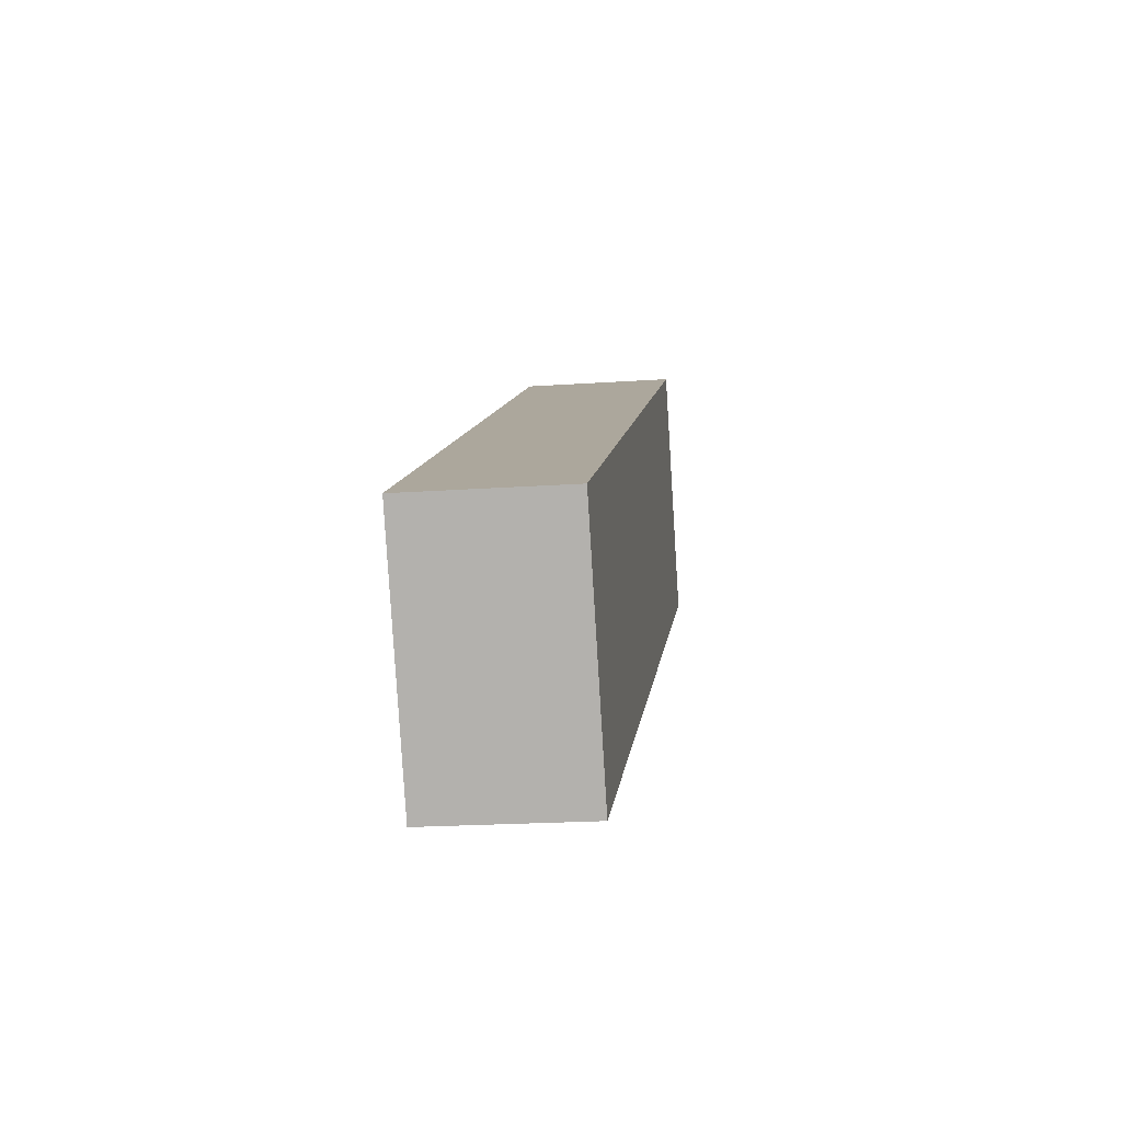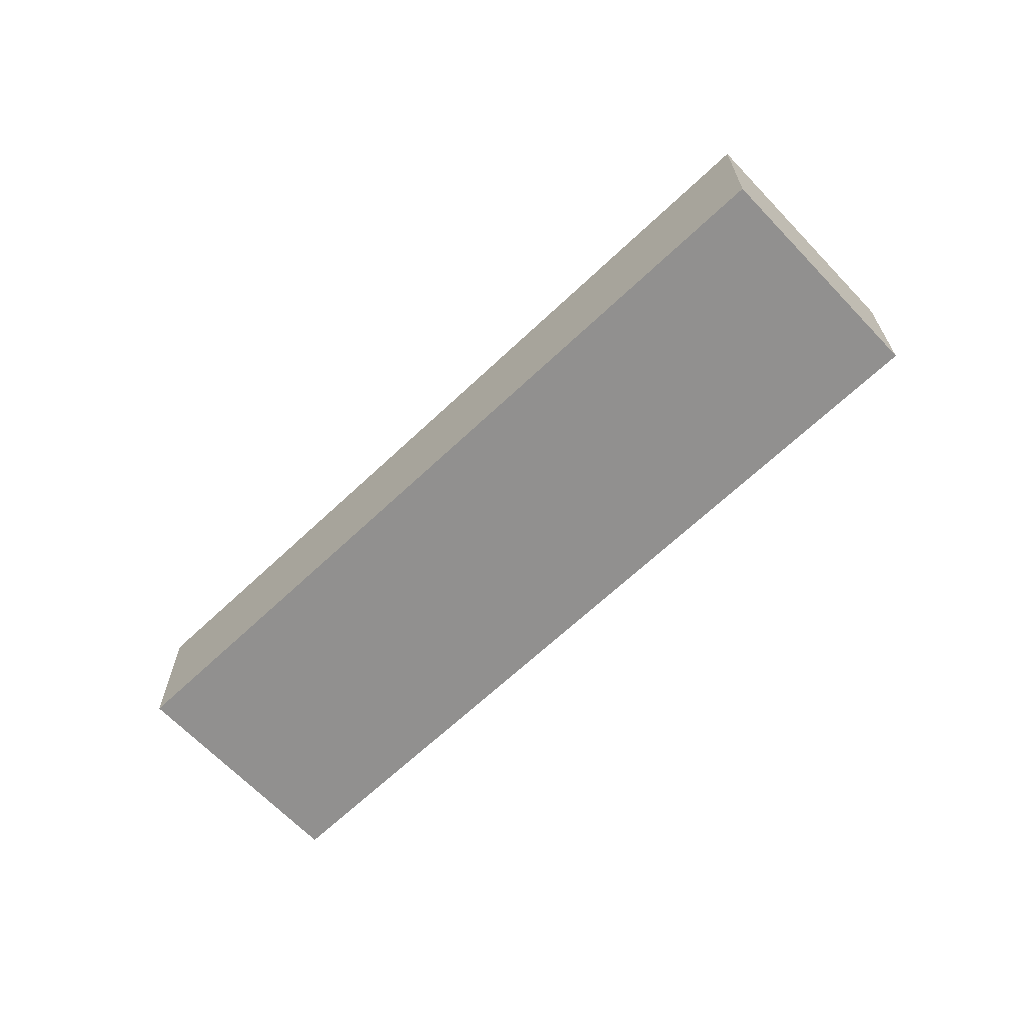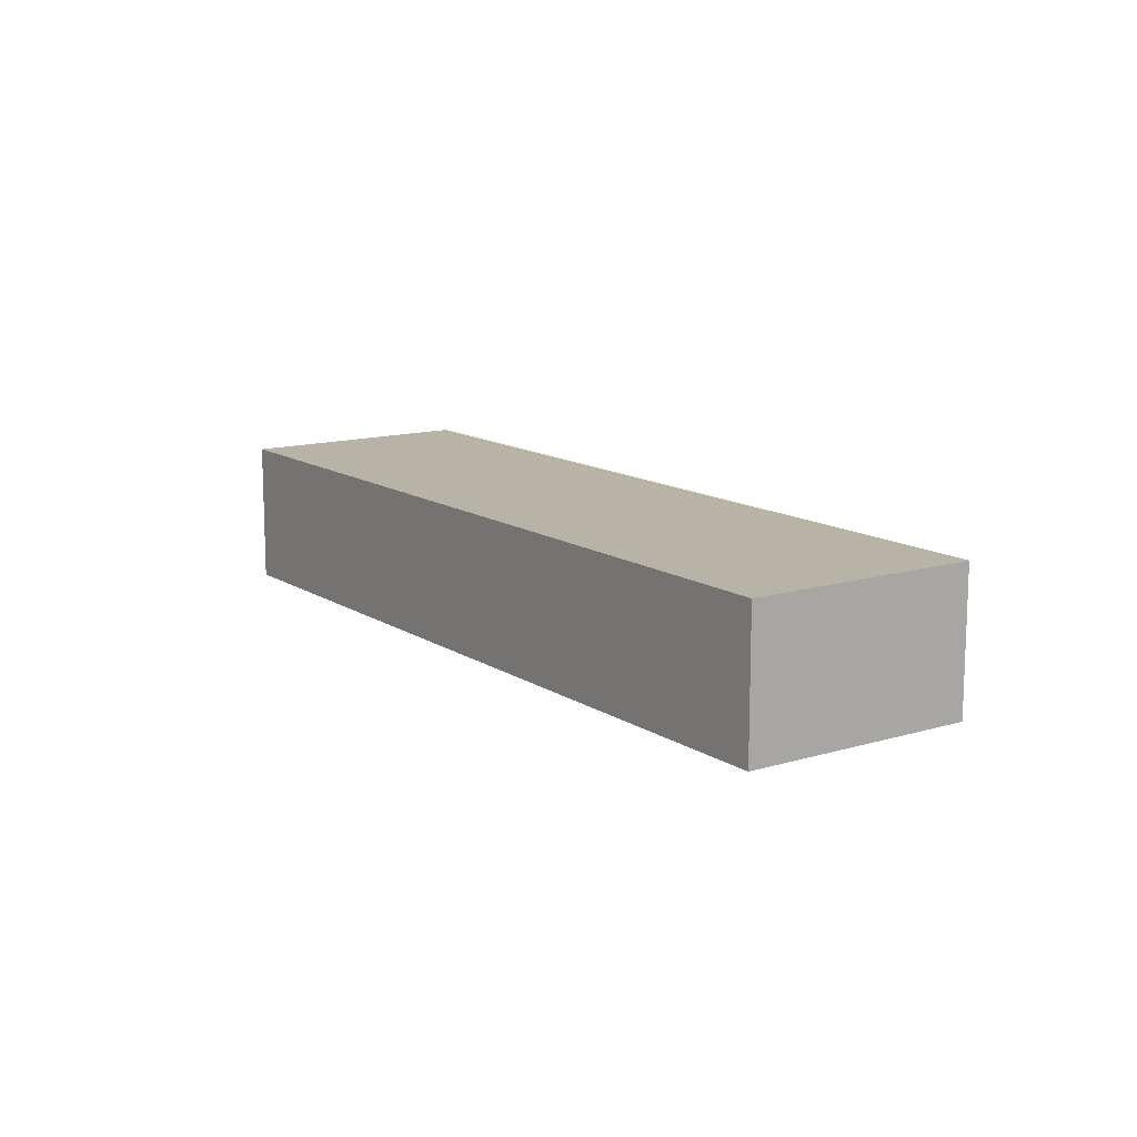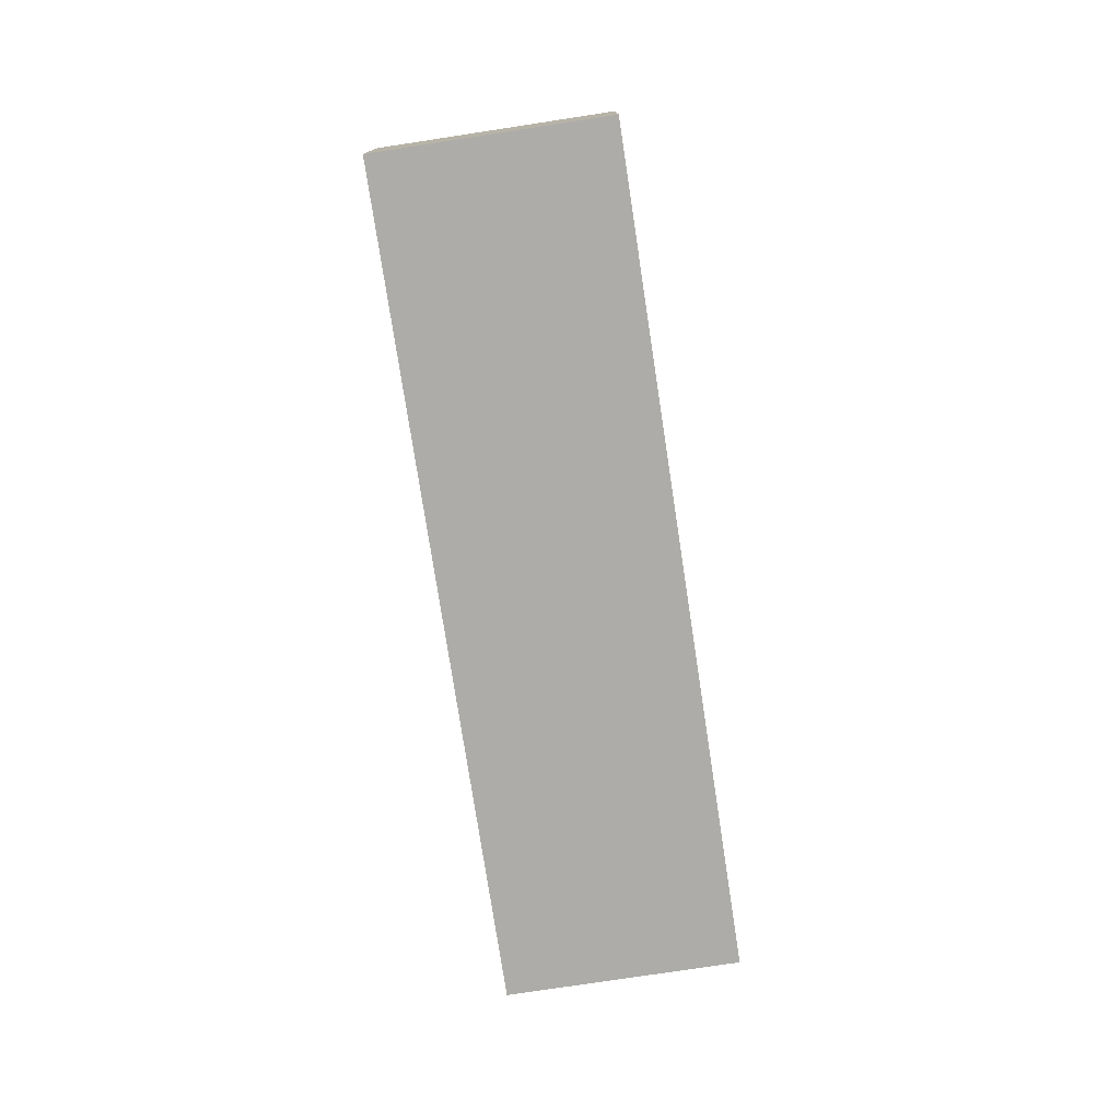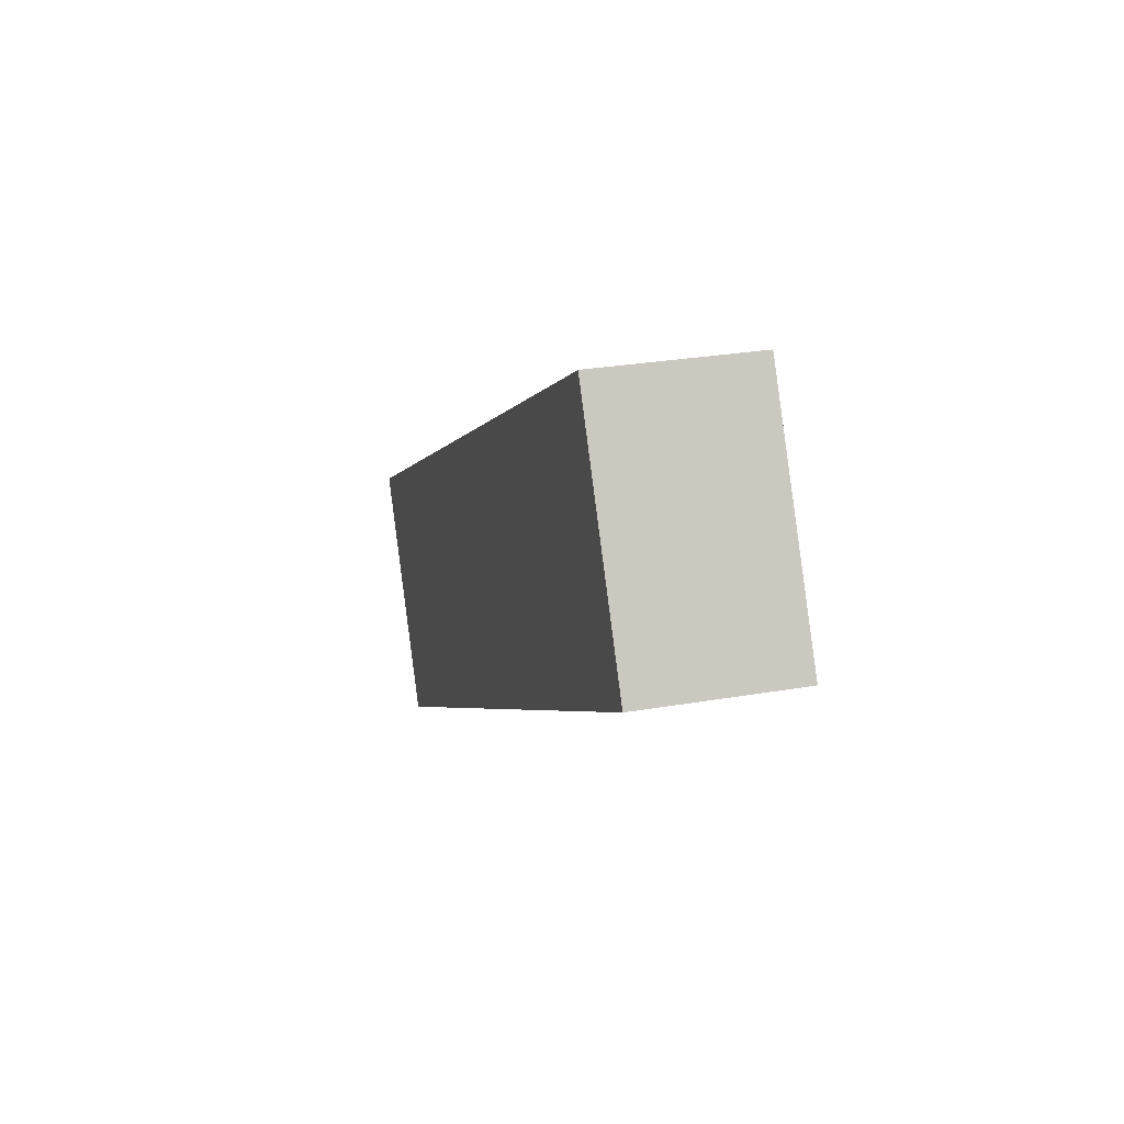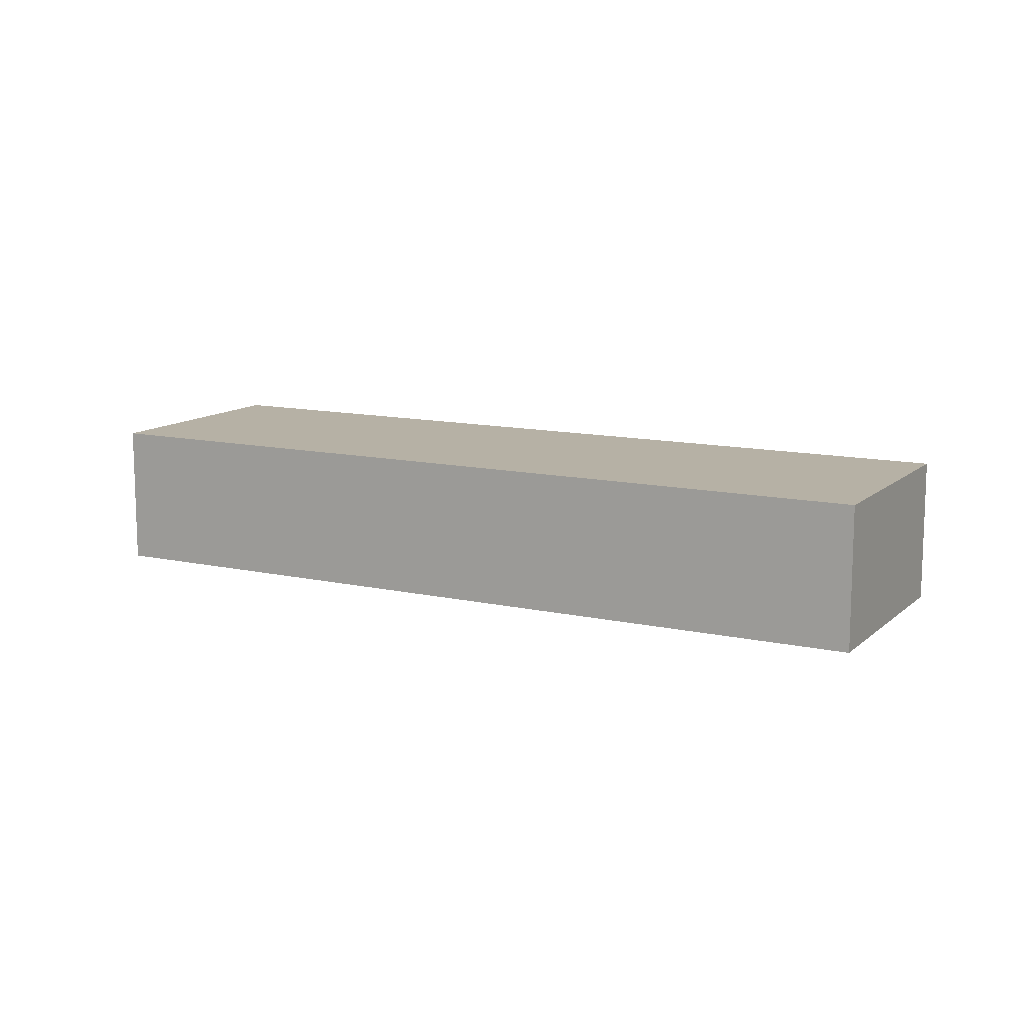
<metadata>
{"format":"obj","ext":"obj","renderer":"f3d","projection":"perspective","resolution":1024,"background":"white","views":[{"elev":-20.8,"azim":97.1,"up":"+Z"},{"elev":-65.7,"azim":-106.6,"up":"+Y"},{"elev":12.9,"azim":-94.9,"up":"+Y"},{"elev":-76.6,"azim":128.5,"up":"+Y"},{"elev":27.5,"azim":-105.0,"up":"+Z"},{"elev":12.0,"azim":-122.1,"up":"+Y"}]}
</metadata>
<code>
v  18.73 3.625 -10.74
v  3.018 3.625 5.262
v  21.75 3.625 -5.479
v  0 3.625 2.22e-16
v  21.75 3.355e-16 -5.479
v  18.73 6.576e-16 -10.74
v  0 0 0
v  3.018 -3.222e-16 5.262
g defaultobject
f 1 2 3
f 2 1 4
f 5 1 3
f 1 5 6
f 6 4 1
f 4 6 7
f 7 2 4
f 2 7 8
f 8 3 2
f 3 8 5
f 5 7 6
f 7 5 8

</code>
